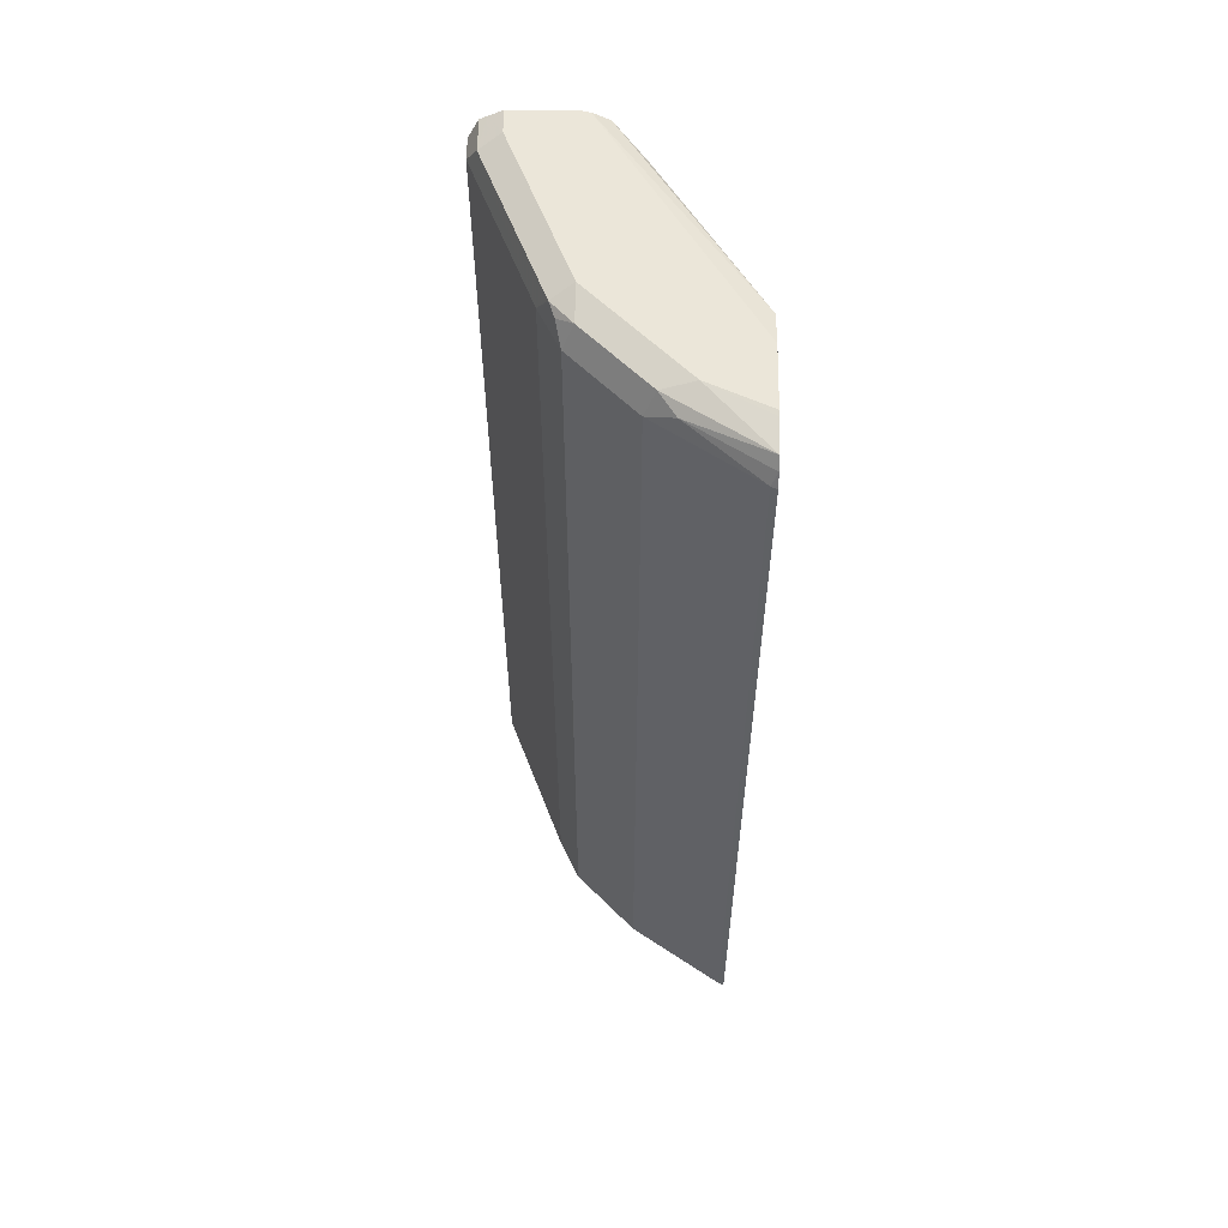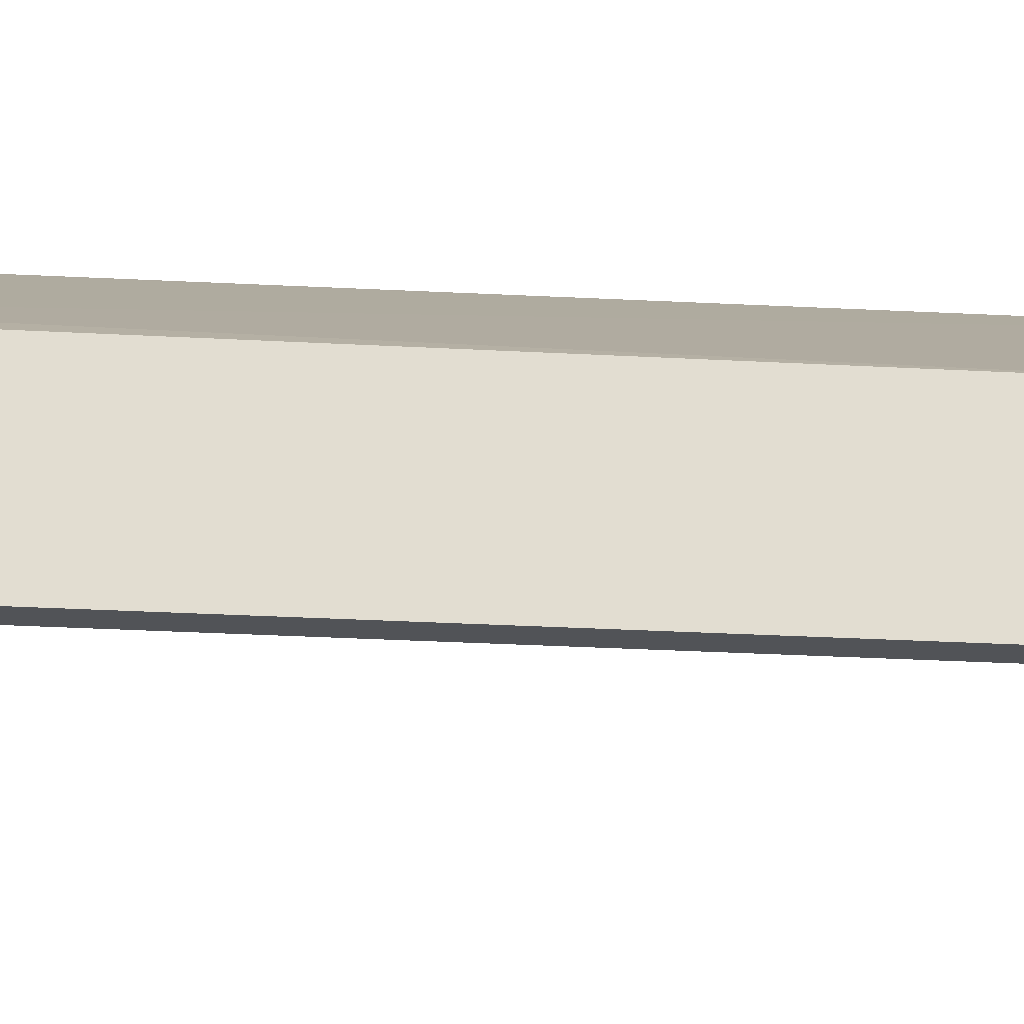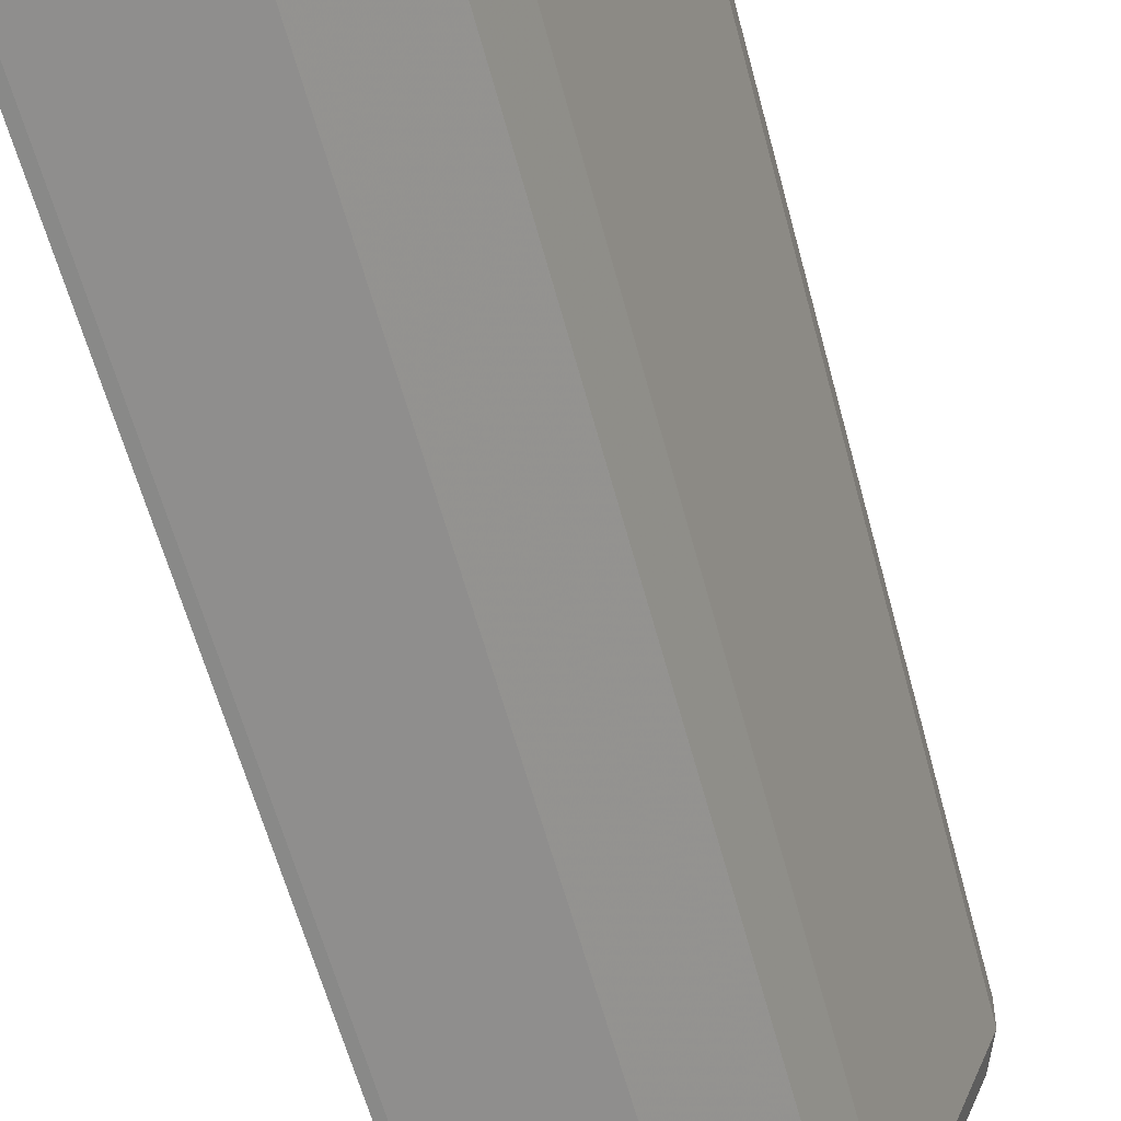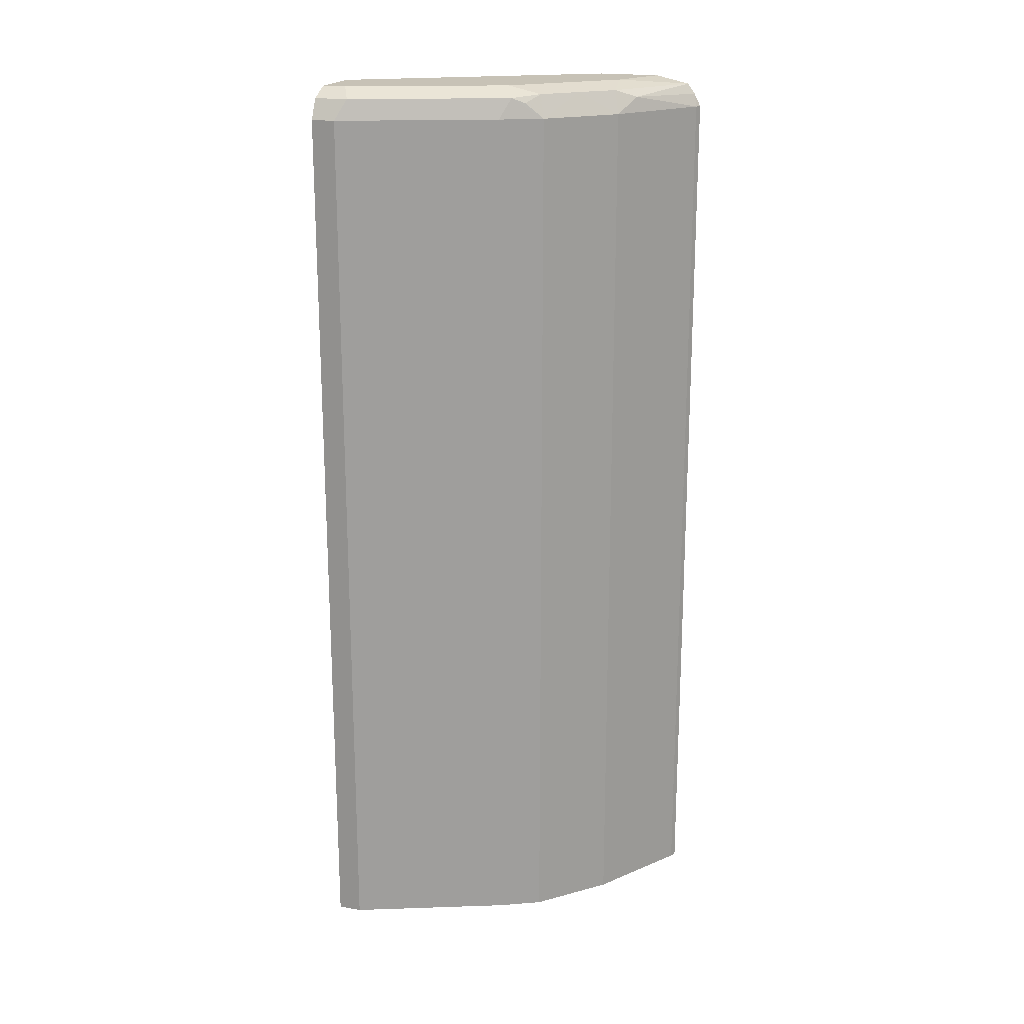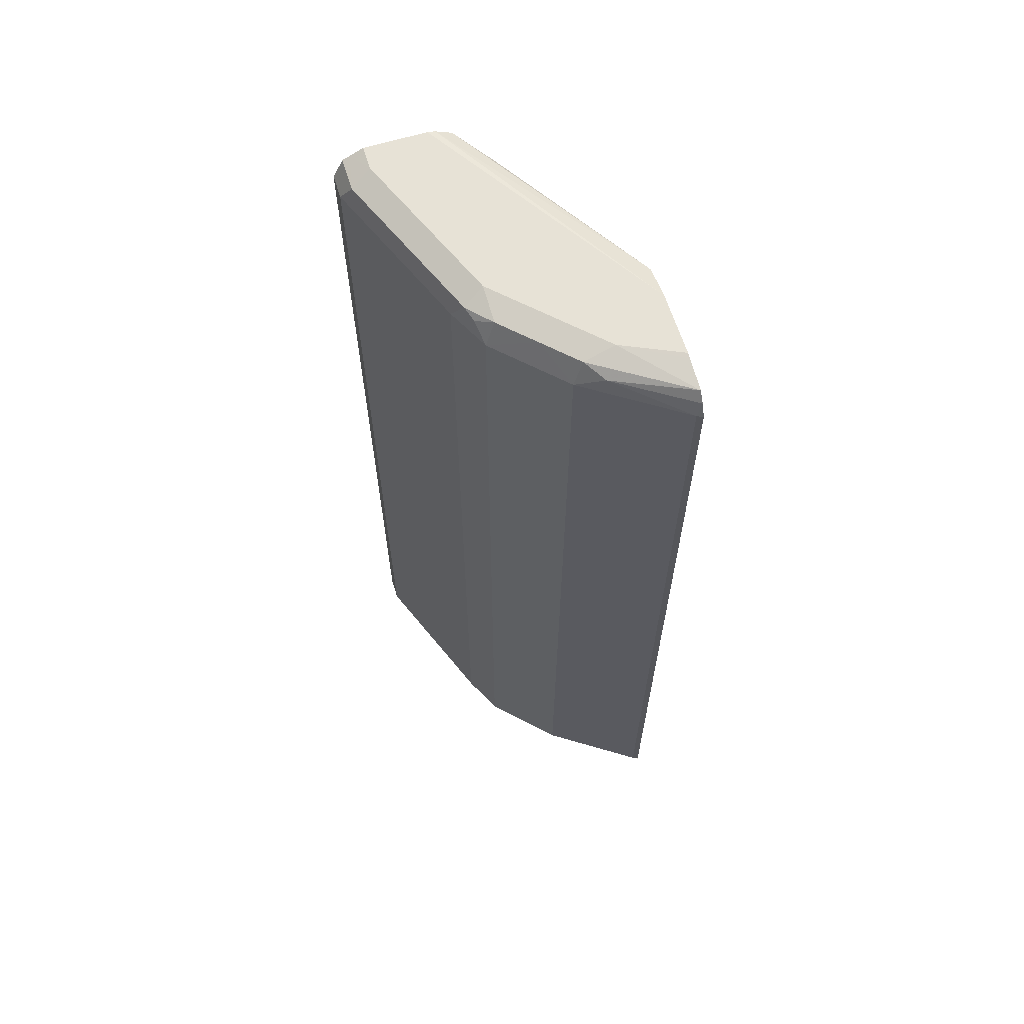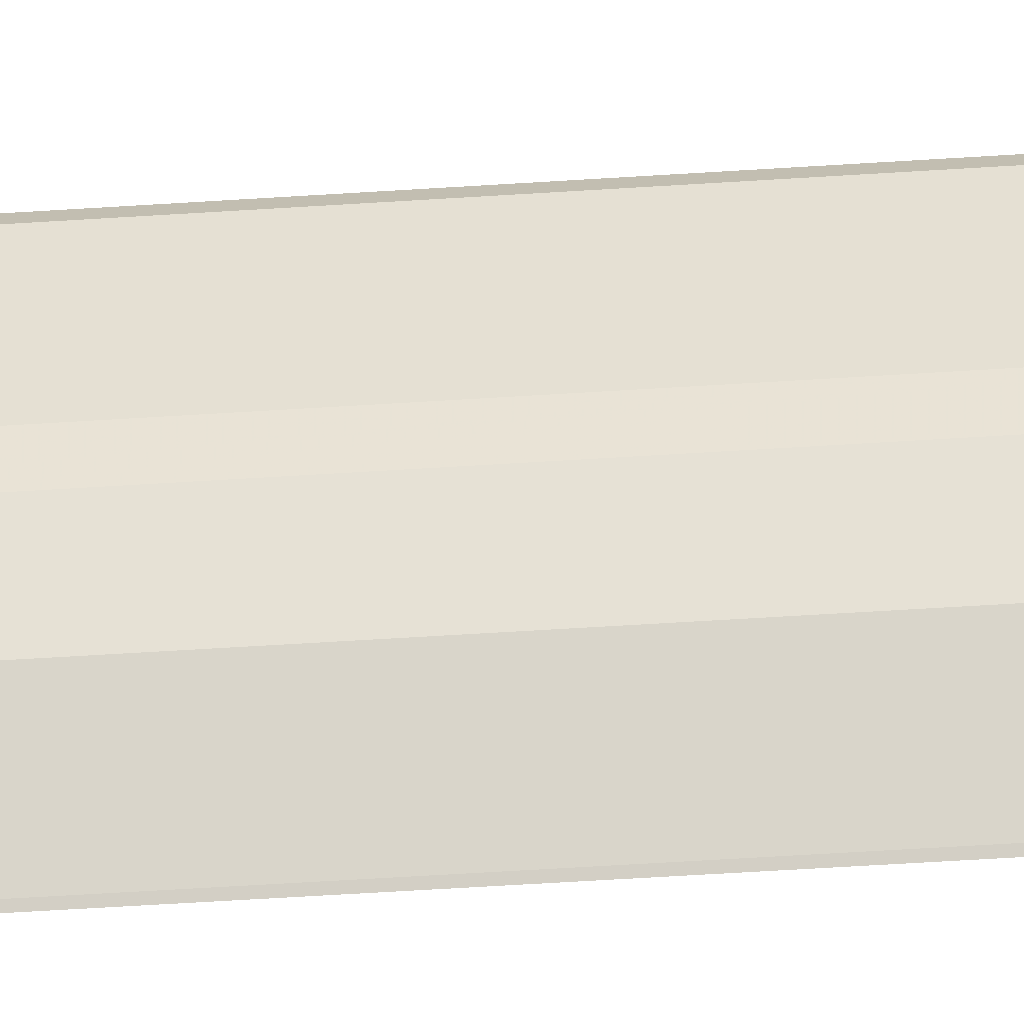
<metadata>
{"format":"obj","ext":"obj","renderer":"f3d","projection":"perspective","resolution":1024,"background":"white","views":[{"elev":57.5,"azim":-179.0,"up":"+Y"},{"elev":68.4,"azim":92.3,"up":"+Z"},{"elev":-55.3,"azim":14.2,"up":"+Z"},{"elev":19.3,"azim":108.2,"up":"+Y"},{"elev":63.3,"azim":162.8,"up":"+Y"},{"elev":-72.2,"azim":93.4,"up":"+Z"}]}
</metadata>
<code>
v 0.505 0.6059 0.1275
v 0.505 0.6059 0.101
v 0.4377 0.6059 0.1275
v 0.5194 0.5988 0.1275
v 0.4377 0.6059 -0.06734
v 0.5275 0.5948 0.08977
v 0.2744 0.6059 -0.1296
v 0.4296 0.6042 0.1275
v 0.5275 0.5948 0.1275
v 0.404 0.6059 -0.101
v 0.4601 0.5948 -0.07853
v 0.4377 0.5976 -0.1052
v 0.5315 0.5868 0.1275
v 0.5387 0.5723 0.101
v 0.4713 0.5723 -0.06734
v 0.2744 0.6059 -0.197
v 0.2744 0.5976 -0.09176
v 0.4119 0.5954 0.1275
v 0.3367 0.6059 -0.1683
v 0.404 0.5976 -0.1389
v 0.4545 0.5891 -0.09257
v 0.4489 0.5723 -0.1122
v 0.5387 0.5723 0.1275
v 0.5387 -0.4235 0.101
v 0.4713 -0.4235 -0.06734
v 0.4536 -0.4235 -0.1028
v 0.2744 0.6047 -0.2026
v 0.3788 0.5891 0.08415
v 0.2744 0.5863 -0.08511
v 0.408 0.5876 0.1275
v 0.3704 0.5976 -0.1725
v 0.2744 0.5976 -0.2349
v 0.3816 0.5723 -0.1795
v 0.4489 -0.4235 -0.1122
v 0.5387 -0.4235 0.1275
v 0.4004 0.5723 0.1275
v 0.2744 0.5723 -0.08164
v 0.3535 0.5891 -0.1936
v 0.2744 0.5863 -0.243
v 0.2806 0.5723 -0.2469
v 0.3816 -0.4235 -0.1795
v 0.3943 -0.4235 0.1275
v 0.3787 -0.4235 0.1035
v 0.2744 -0.4235 -0.07055
v 0.2777 -0.4235 -0.06479
v 0.2744 0.5723 -0.25
v 0.2806 -0.4235 -0.2469
v 0.2744 -0.4235 -0.25
f 19 32 27
f 24 35 42
f 22 41 33
f 22 34 41
f 22 26 34
f 20 33 31
f 24 42 43
f 20 22 33
f 19 31 32
f 14 24 25
f 18 28 30
f 17 29 28
f 17 28 18
f 16 19 27
f 15 26 22
f 15 25 26
f 14 25 15
f 24 43 45
f 14 35 24
f 19 20 31
f 24 45 44
f 31 33 38
f 24 48 47
f 14 23 35
f 40 47 48
f 39 40 46
f 38 40 39
f 37 45 43
f 37 44 45
f 36 43 42
f 36 37 43
f 33 47 40
f 24 44 48
f 33 41 47
f 32 38 39
f 31 38 32
f 29 37 36
f 28 36 30
f 28 29 36
f 24 26 25
f 24 34 26
f 24 41 34
f 24 47 41
f 33 40 38
f 13 23 14
f 40 48 46
f 12 21 22
f 3 7 8
f 2 6 5
f 2 4 6
f 1 4 2
f 1 9 4
f 1 13 9
f 1 23 13
f 1 35 23
f 1 42 35
f 4 9 6
f 1 36 42
f 1 18 30
f 1 8 18
f 1 3 8
f 1 7 3
f 1 16 7
f 1 19 16
f 1 10 19
f 1 5 10
f 12 22 20
f 1 30 36
f 5 6 11
f 1 2 5
f 5 12 20
f 5 11 12
f 11 22 21
f 11 15 22
f 11 21 12
f 10 20 19
f 8 17 18
f 7 17 8
f 7 37 29
f 7 44 37
f 7 48 44
f 7 29 17
f 7 39 46
f 7 32 39
f 5 20 10
f 7 27 32
f 7 16 27
f 6 15 11
f 6 14 15
f 6 13 14
f 7 46 48
f 6 9 13

</code>
